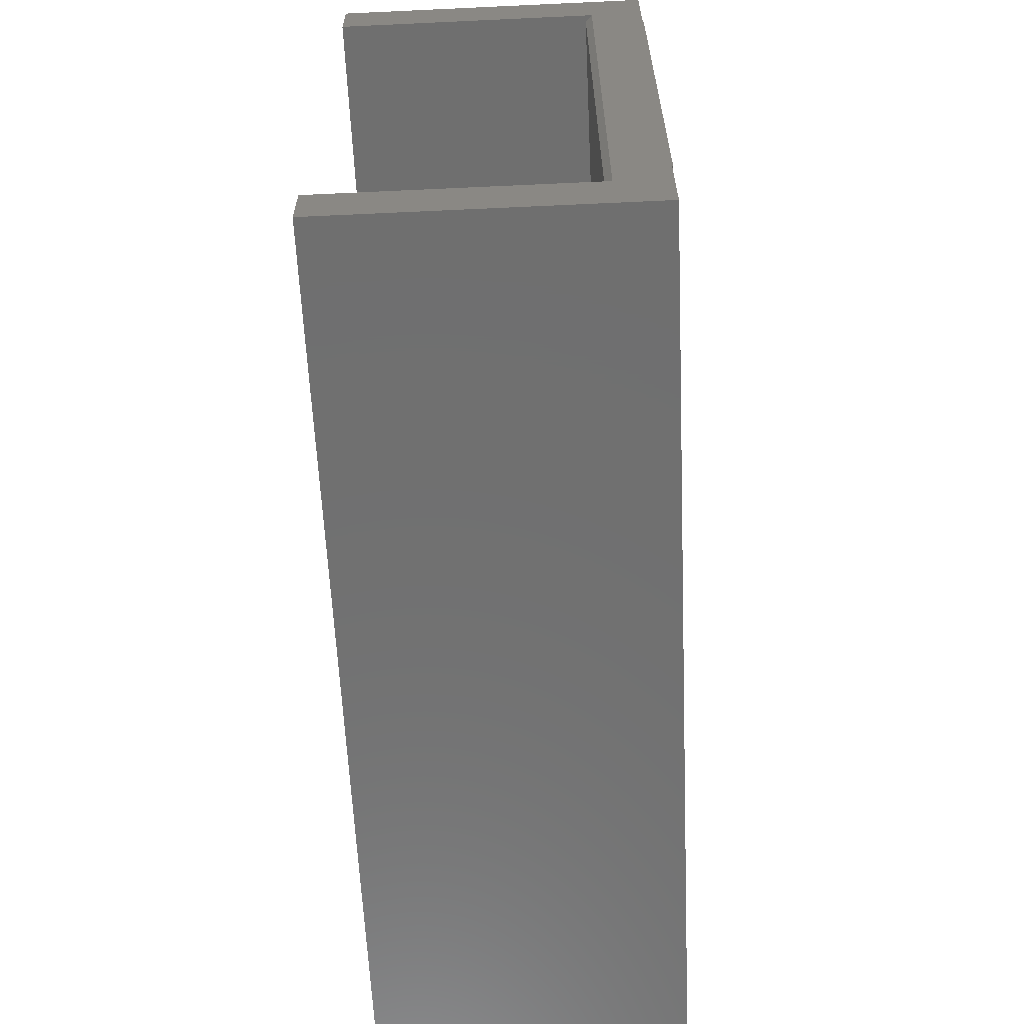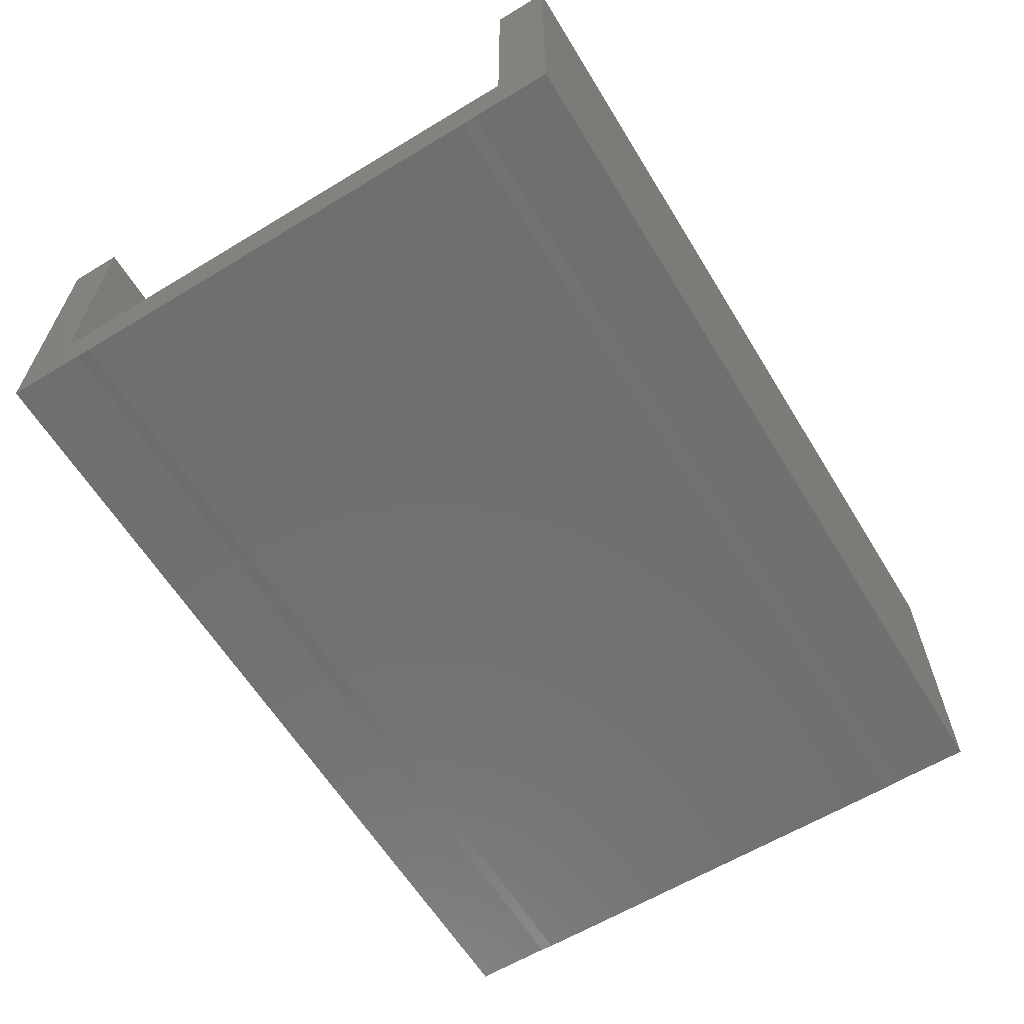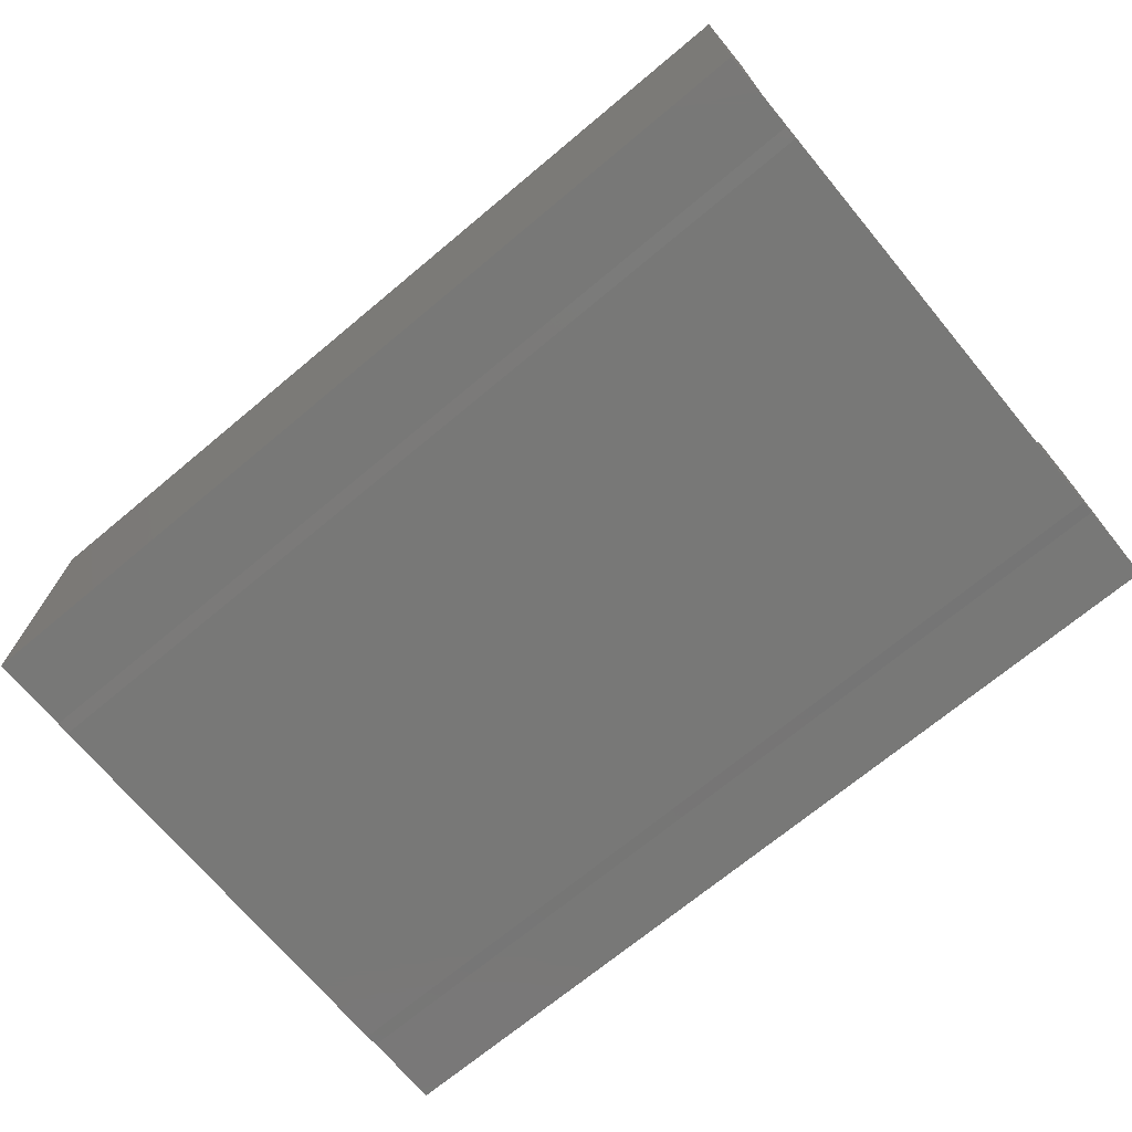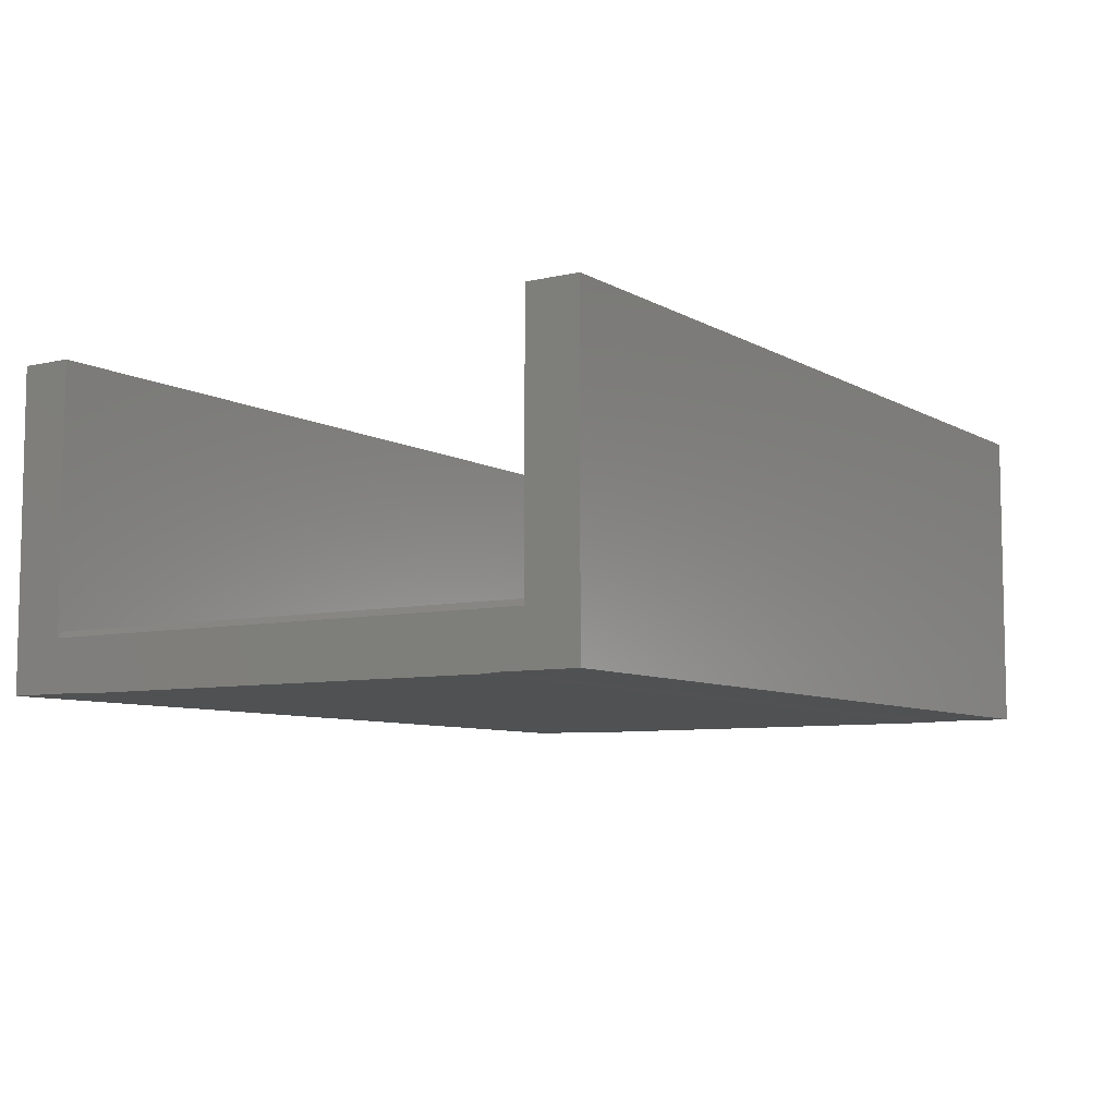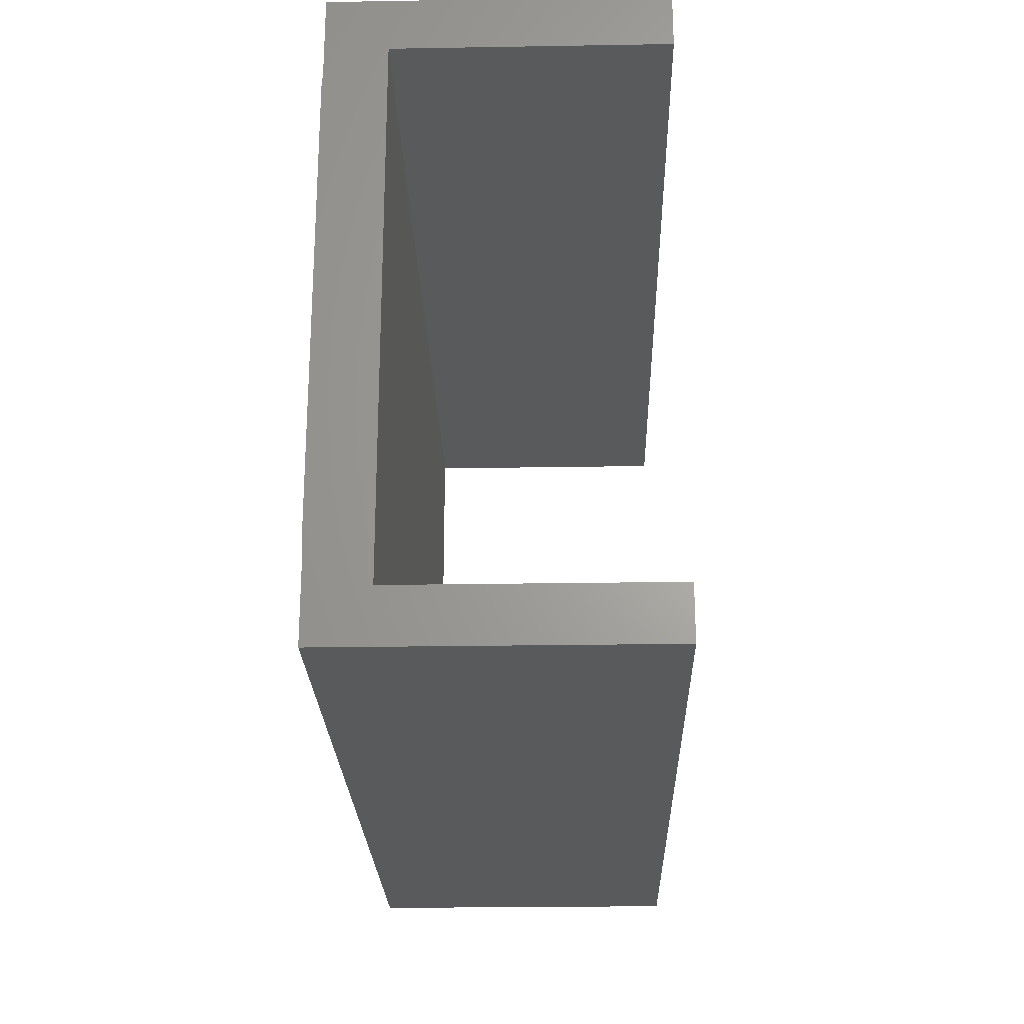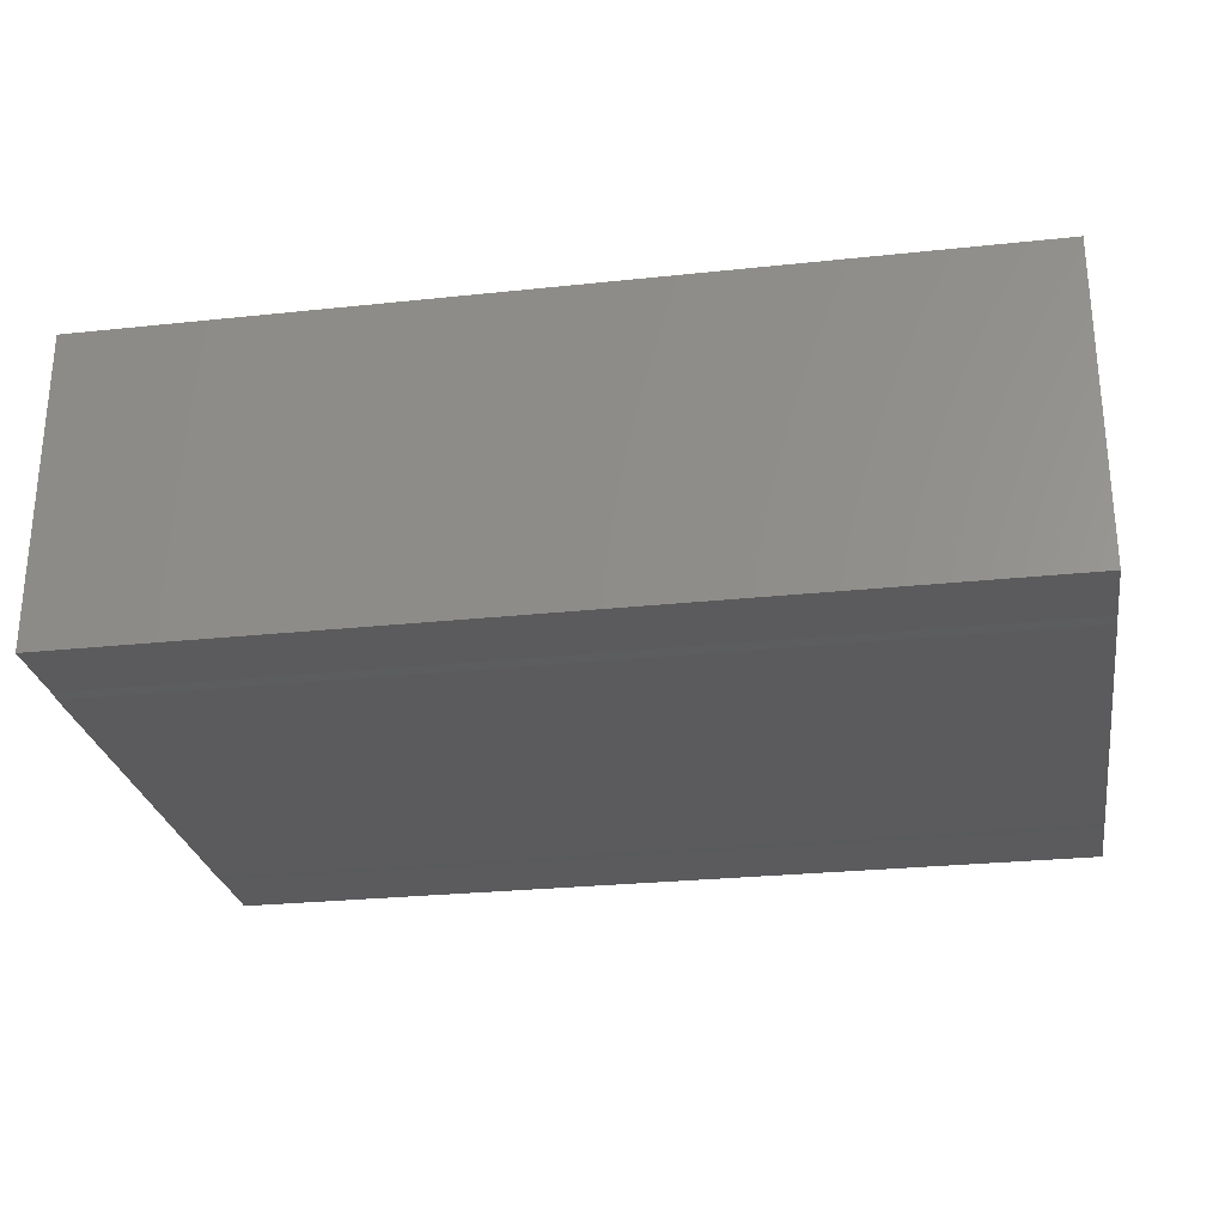
<metadata>
{"format":"stl","ext":"stl","renderer":"f3d","projection":"perspective","resolution":1024,"background":"white","views":[{"elev":-61.7,"azim":92.7,"up":"+Y"},{"elev":-61.9,"azim":-58.5,"up":"+Z"},{"elev":-70.8,"azim":39.8,"up":"+Z"},{"elev":-7.4,"azim":123.0,"up":"+Z"},{"elev":-23.7,"azim":-88.4,"up":"+Y"},{"elev":-26.9,"azim":9.4,"up":"+Z"}]}
</metadata>
<code>
# stl→obj: 34 verts, 64 faces
v 0.5312 0.6395 0.0699
v 0.5391 0.6868 0.06209
v 0.5312 0.6868 0.0699
v 0.5391 0.06316 0.06209
v 0.5312 0.1105 0.0699
v 0.5312 0.06316 0.0699
v 0.5391 0.6868 0.1094
v -0.5391 0.6868 0.1094
v -0.5391 0.6868 0.0699
v -0.5391 0.6868 0.3778
v 0.5391 0.6868 0.3778
v 0.5391 0.06316 0.1094
v 0.5391 0.06316 0.3778
v -0.5391 0.06316 0.3778
v -0.5391 0.06316 0.1094
v -0.5391 0.06316 0.0699
v -0.5391 0.1105 0.0699
v -0.5391 0.6395 0.0699
v 0.5391 0.1105 -0.001151
v 0.5391 0.6554 1.388e-17
v 0.5391 0.09461 2.776e-17
v 0.5391 0.6395 -0.001151
v 0.5391 -6.697e-18 0
v 0.5391 0.75 0
v 0.5391 1.644e-17 0.3778
v 0.5391 0.75 0.3778
v -0.5391 0.75 0
v -0.5391 0.75 0.3778
v -0.5391 1.644e-17 0.3778
v -0.5391 -6.697e-18 0
v -0.5391 0.09461 2.776e-17
v -0.5391 0.6554 -1.388e-17
v -0.5391 0.1105 -0.001151
v -0.5391 0.6395 -0.001151
f 1 2 3
f 2 1 4
f 4 1 5
f 4 5 6
f 7 3 2
f 3 8 9
f 10 8 3
f 10 3 7
f 10 7 11
f 12 6 13
f 12 4 6
f 14 13 15
f 15 13 6
f 15 6 16
f 17 16 5
f 5 16 6
f 18 17 1
f 1 17 5
f 9 18 3
f 3 18 1
f 19 20 21
f 19 22 20
f 2 4 23
f 2 23 21
f 2 21 20
f 2 20 24
f 2 24 7
f 23 4 12
f 23 12 13
f 23 13 25
f 7 24 11
f 11 24 26
f 27 28 24
f 24 28 26
f 29 30 25
f 25 30 23
f 31 32 33
f 32 34 33
f 30 29 14
f 30 14 15
f 30 15 16
f 30 16 17
f 30 17 18
f 30 18 9
f 9 8 27
f 9 27 32
f 9 32 31
f 9 31 30
f 8 10 27
f 27 10 28
f 14 29 13
f 13 29 25
f 28 10 26
f 26 10 11
f 21 31 19
f 19 31 33
f 22 34 20
f 20 34 32
f 32 27 20
f 20 27 24
f 30 31 23
f 23 31 21
f 33 34 19
f 19 34 22

</code>
